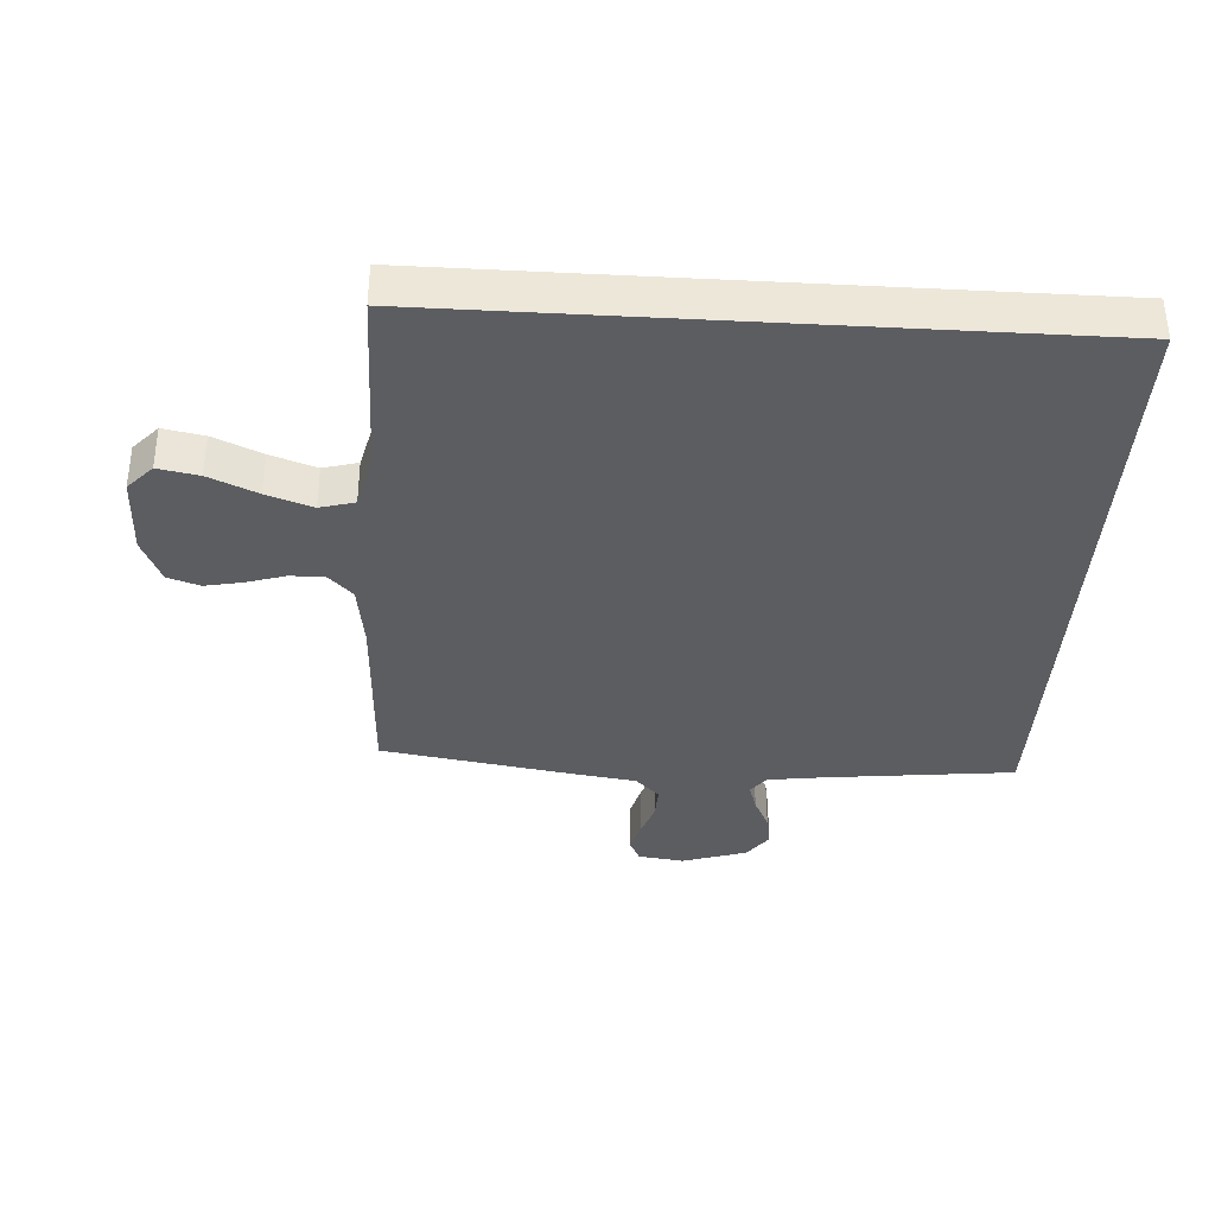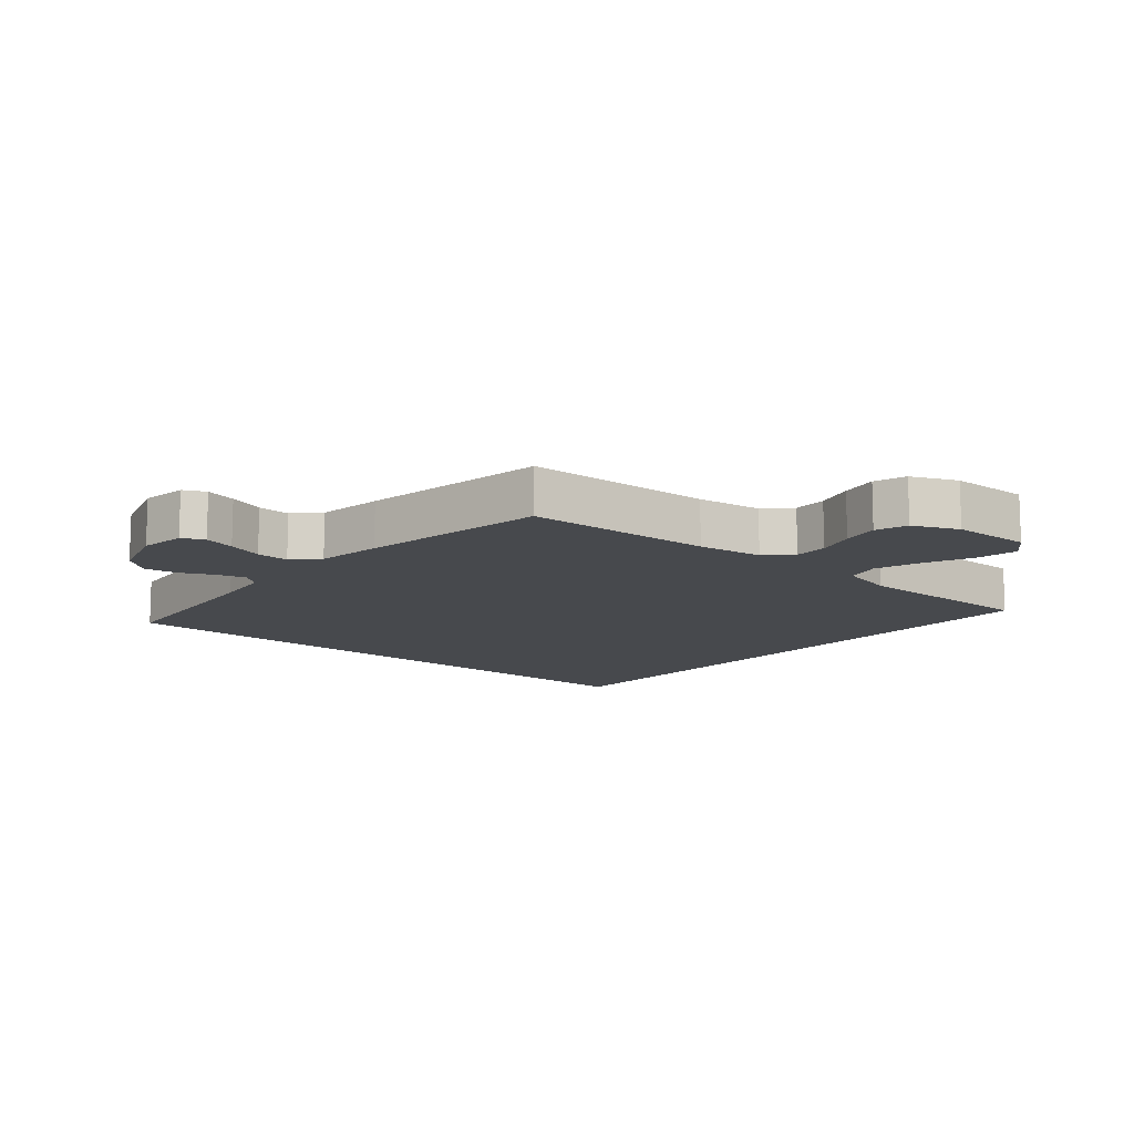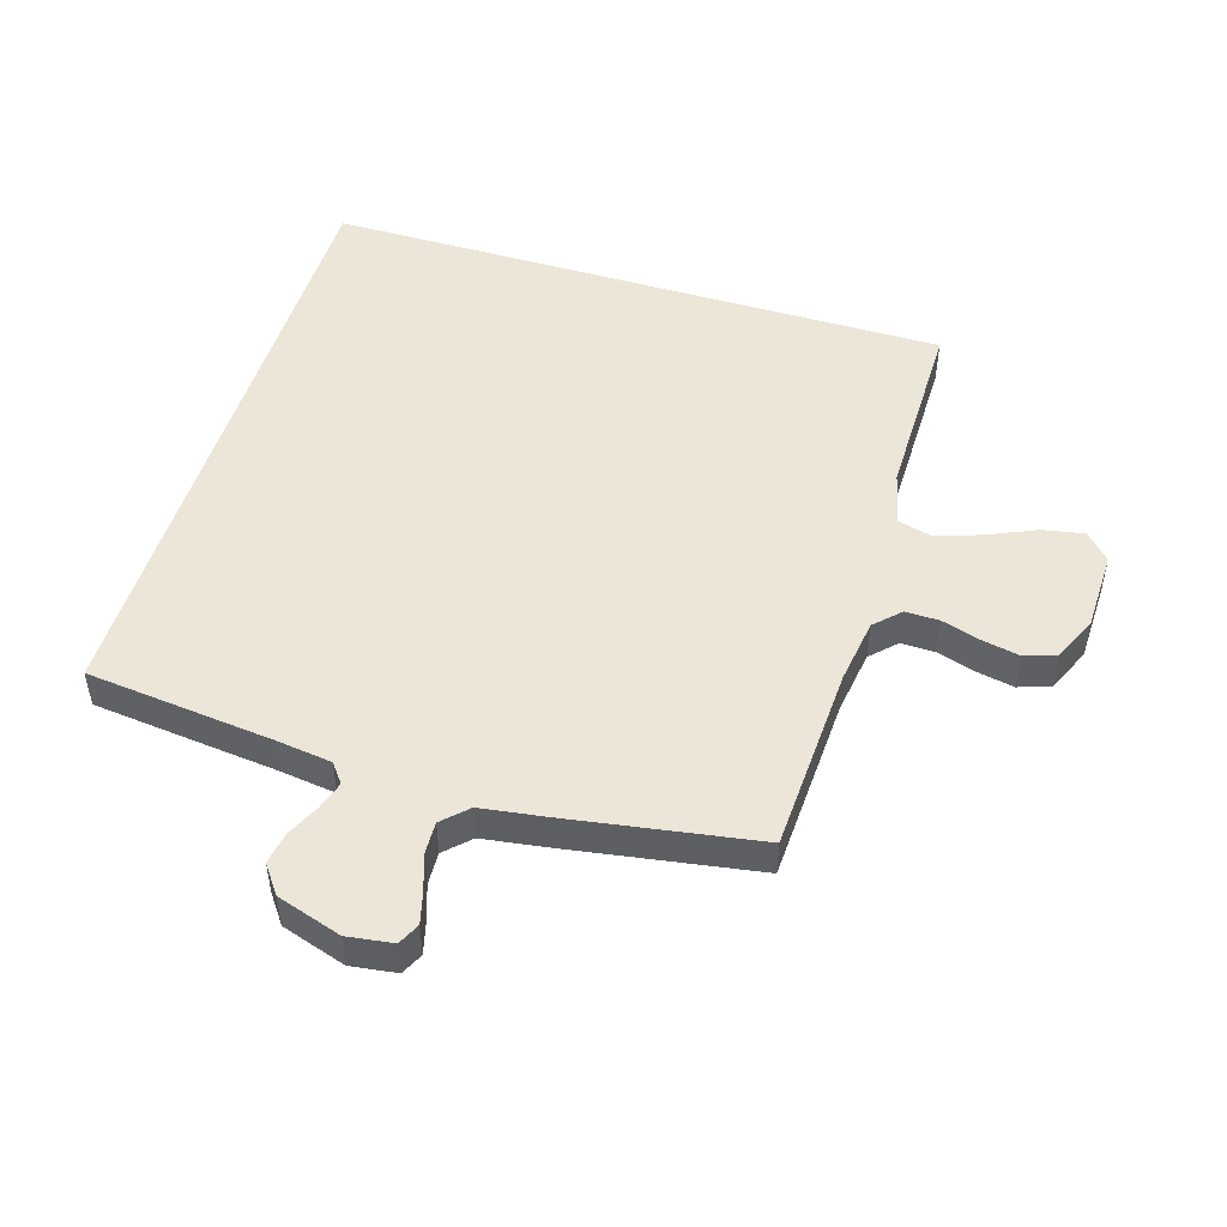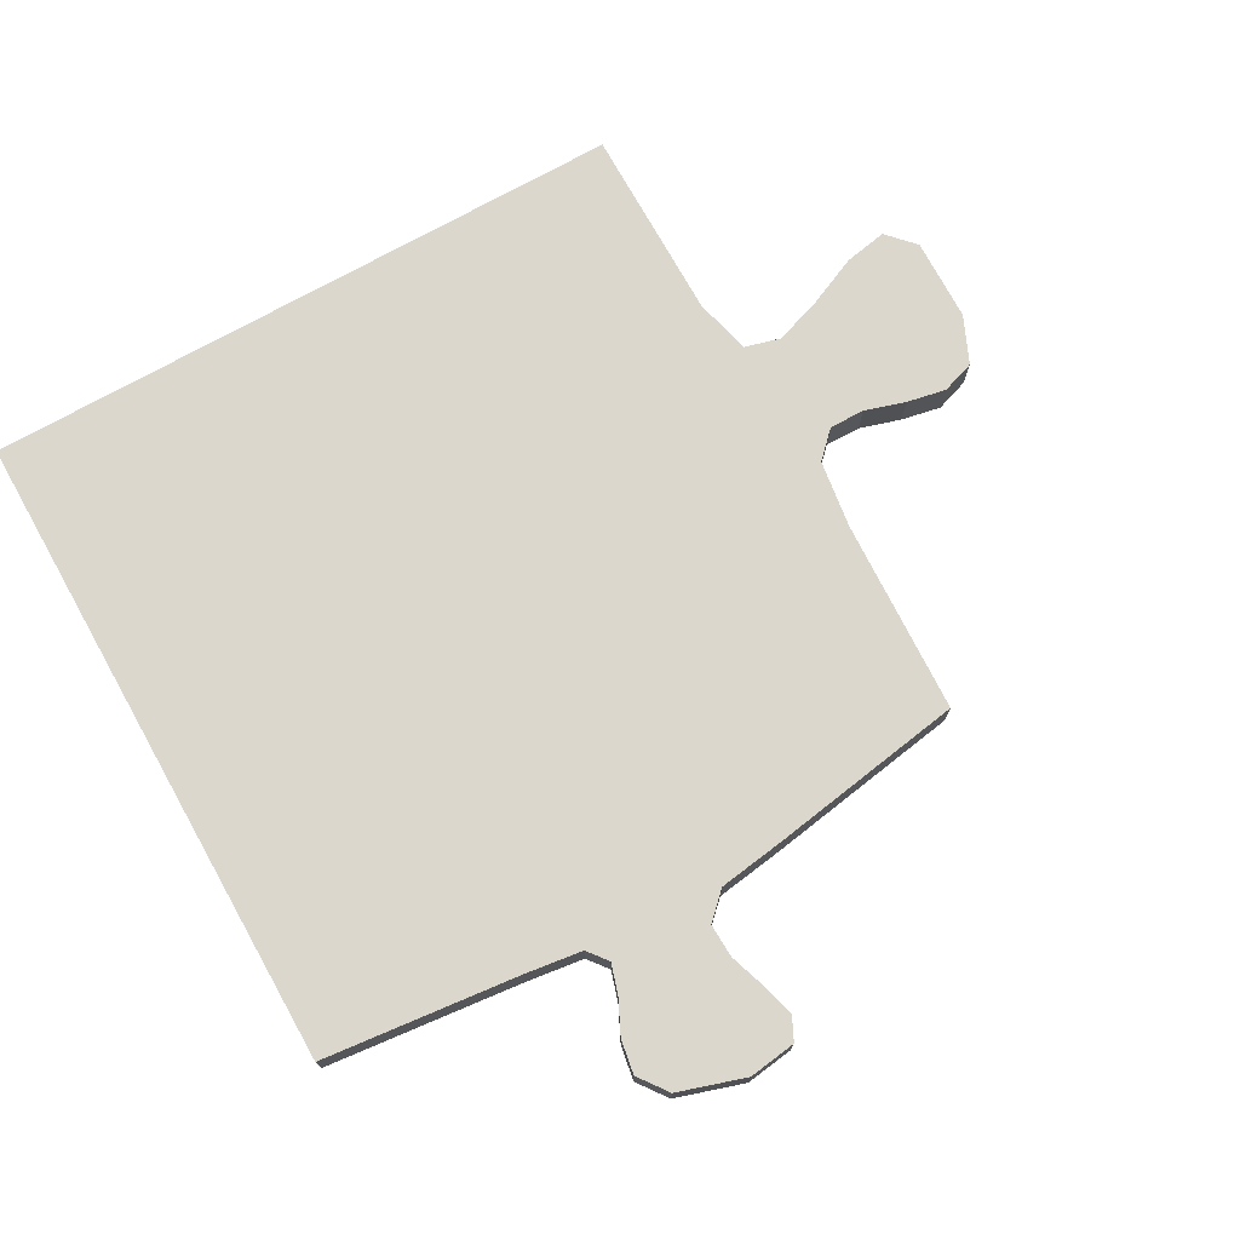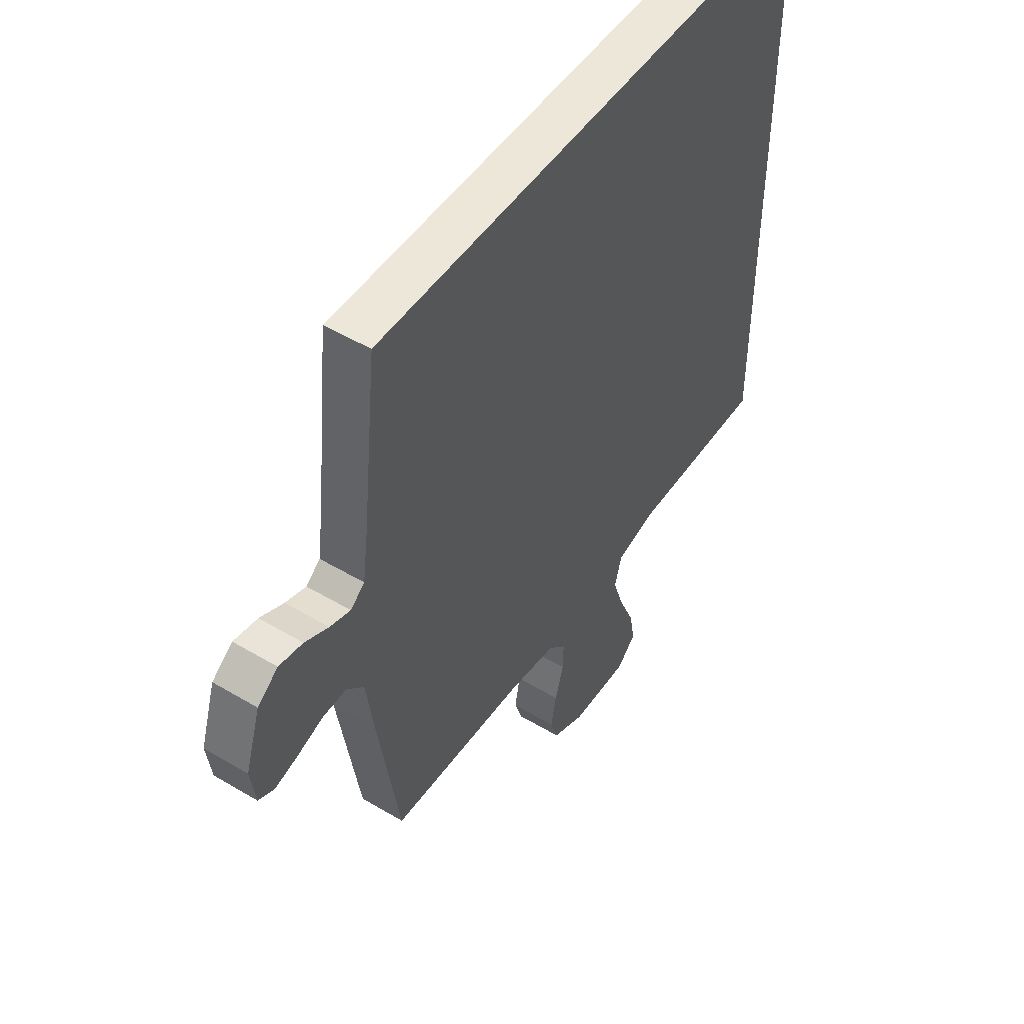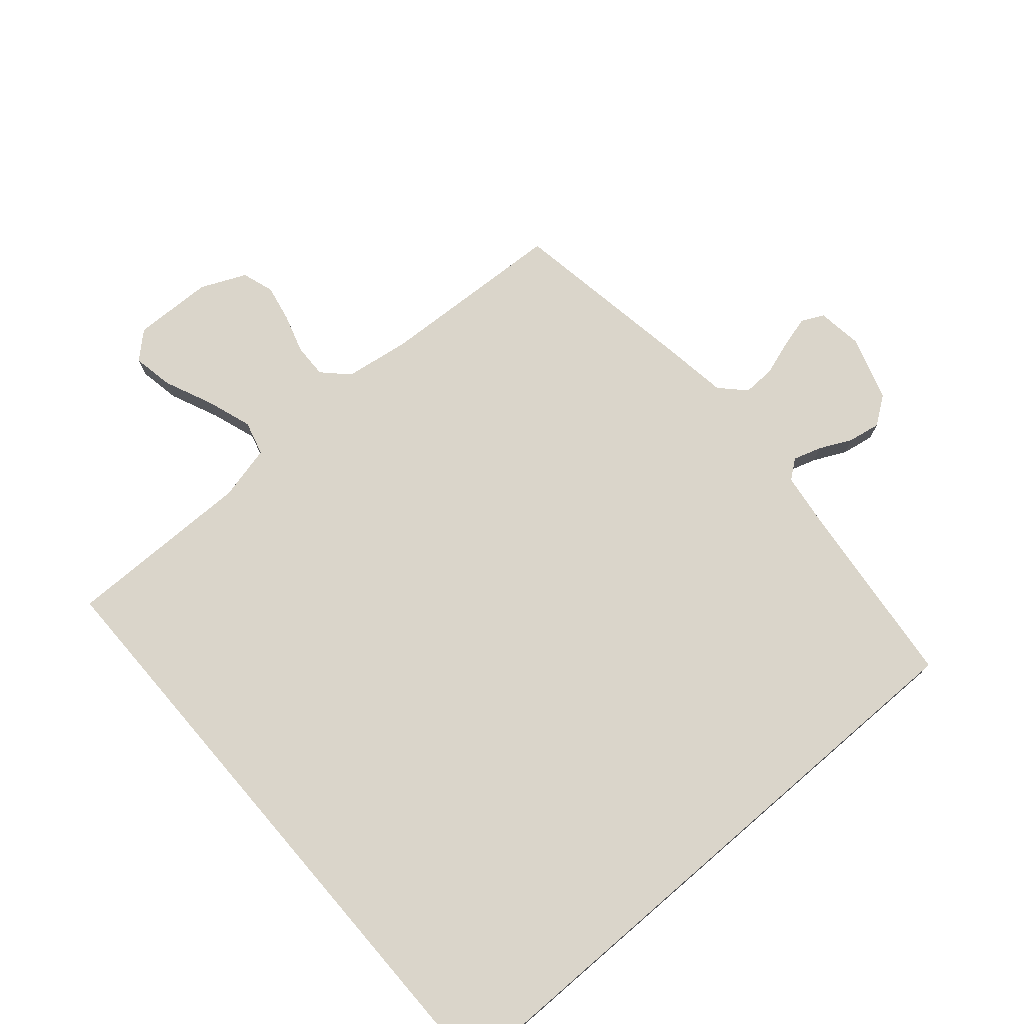
<metadata>
{"format":"obj","ext":"obj","renderer":"f3d","projection":"perspective","resolution":1024,"background":"white","views":[{"elev":-36.5,"azim":-93.5,"up":"+Y"},{"elev":-12.4,"azim":139.3,"up":"+Y"},{"elev":49.2,"azim":107.0,"up":"+Y"},{"elev":73.2,"azim":60.7,"up":"+Y"},{"elev":50.0,"azim":123.3,"up":"+Z"},{"elev":74.3,"azim":-40.7,"up":"+Y"}]}
</metadata>
<code>
v 0.502 0.07 0.5
v 0.535 0.07 0.2
v 0.547 0.07 0.112
v 0.578 0.07 0.088
v 0.623 0.07 0.102
v 0.675 0.07 0.127
v 0.727 0.07 0.136
v 0.772 0.07 0.103
v 0.805 0.07 0
v 0.795 0.07 -0.073
v 0.76 0.07 -0.09
v 0.71 0.07 -0.077
v 0.653 0.07 -0.058
v 0.601 0.07 -0.056
v 0.563 0.07 -0.095
v 0.548 0.07 -0.2
v 0.5 0.07 -0.5
v 0.2 0.07 -0.514
v 0.096 0.07 -0.529
v 0.057 0.07 -0.568
v 0.058 0.07 -0.622
v 0.077 0.07 -0.684
v 0.089 0.07 -0.744
v 0.072 0.07 -0.795
v 0 0.07 -0.827
v -0.127 0.07 -0.83
v -0.169 0.07 -0.791
v -0.157 0.07 -0.726
v -0.123 0.07 -0.649
v -0.098 0.07 -0.576
v -0.113 0.07 -0.521
v -0.2 0.07 -0.5
v -0.5 0.07 -0.501
v -0.5 0.07 0.5
v 0.502 0 0.5
v 0.535 0 0.2
v 0.547 0 0.112
v 0.578 0 0.088
v 0.623 0 0.102
v 0.675 0 0.127
v 0.727 0 0.136
v 0.772 0 0.103
v 0.805 0 0
v 0.795 0 -0.073
v 0.76 0 -0.09
v 0.71 0 -0.077
v 0.653 0 -0.058
v 0.601 0 -0.056
v 0.563 0 -0.095
v 0.548 0 -0.2
v 0.5 0 -0.5
v 0.2 0 -0.514
v 0.096 0 -0.529
v 0.057 0 -0.568
v 0.058 0 -0.622
v 0.077 0 -0.684
v 0.089 0 -0.744
v 0.072 0 -0.795
v 0 0 -0.827
v -0.127 0 -0.83
v -0.169 0 -0.791
v -0.157 0 -0.726
v -0.123 0 -0.649
v -0.098 0 -0.576
v -0.113 0 -0.521
v -0.2 0 -0.5
v -0.5 0 -0.501
v -0.5 0 0.5
f 32 33 34 1
f 31 32 1 2
f 30 31 2 3
f 29 30 3 4
f 28 29 4 5
f 21 22 23 24
f 21 24 25 26
f 15 16 17 18
f 15 18 19
f 14 15 19
f 10 11 12 13
f 8 9 10 13
f 8 13 14
f 7 8 14
f 6 7 14 19
f 20 21 26 27
f 19 20 27 28
f 5 6 19 28
f 35 68 67 66
f 36 35 66 65
f 37 36 65 64
f 38 37 64 63
f 39 38 63 62
f 58 57 56 55
f 60 59 58 55
f 52 51 50 49
f 53 52 49
f 53 49 48
f 47 46 45 44
f 47 44 43 42
f 48 47 42
f 48 42 41
f 53 48 41 40
f 61 60 55 54
f 62 61 54 53
f 62 53 40 39
f 1 35 36 2
f 2 36 37 3
f 3 37 38 4
f 4 38 39 5
f 5 39 40 6
f 6 40 41 7
f 7 41 42 8
f 8 42 43 9
f 9 43 44 10
f 10 44 45 11
f 11 45 46 12
f 12 46 47 13
f 13 47 48 14
f 14 48 49 15
f 15 49 50 16
f 16 50 51 17
f 17 51 52 18
f 18 52 53 19
f 19 53 54 20
f 20 54 55 21
f 21 55 56 22
f 22 56 57 23
f 23 57 58 24
f 24 58 59 25
f 25 59 60 26
f 26 60 61 27
f 27 61 62 28
f 28 62 63 29
f 29 63 64 30
f 30 64 65 31
f 31 65 66 32
f 32 66 67 33
f 33 67 68 34
f 34 68 35 1

</code>
